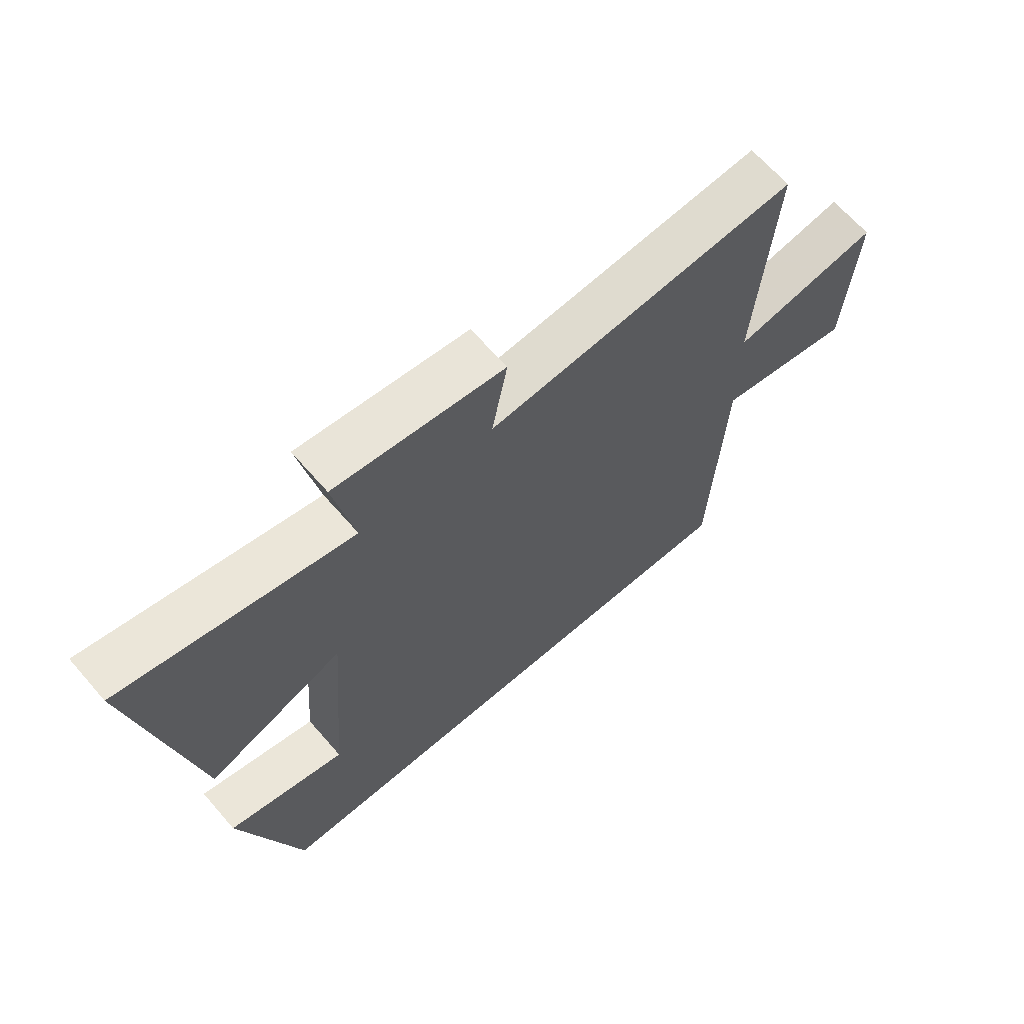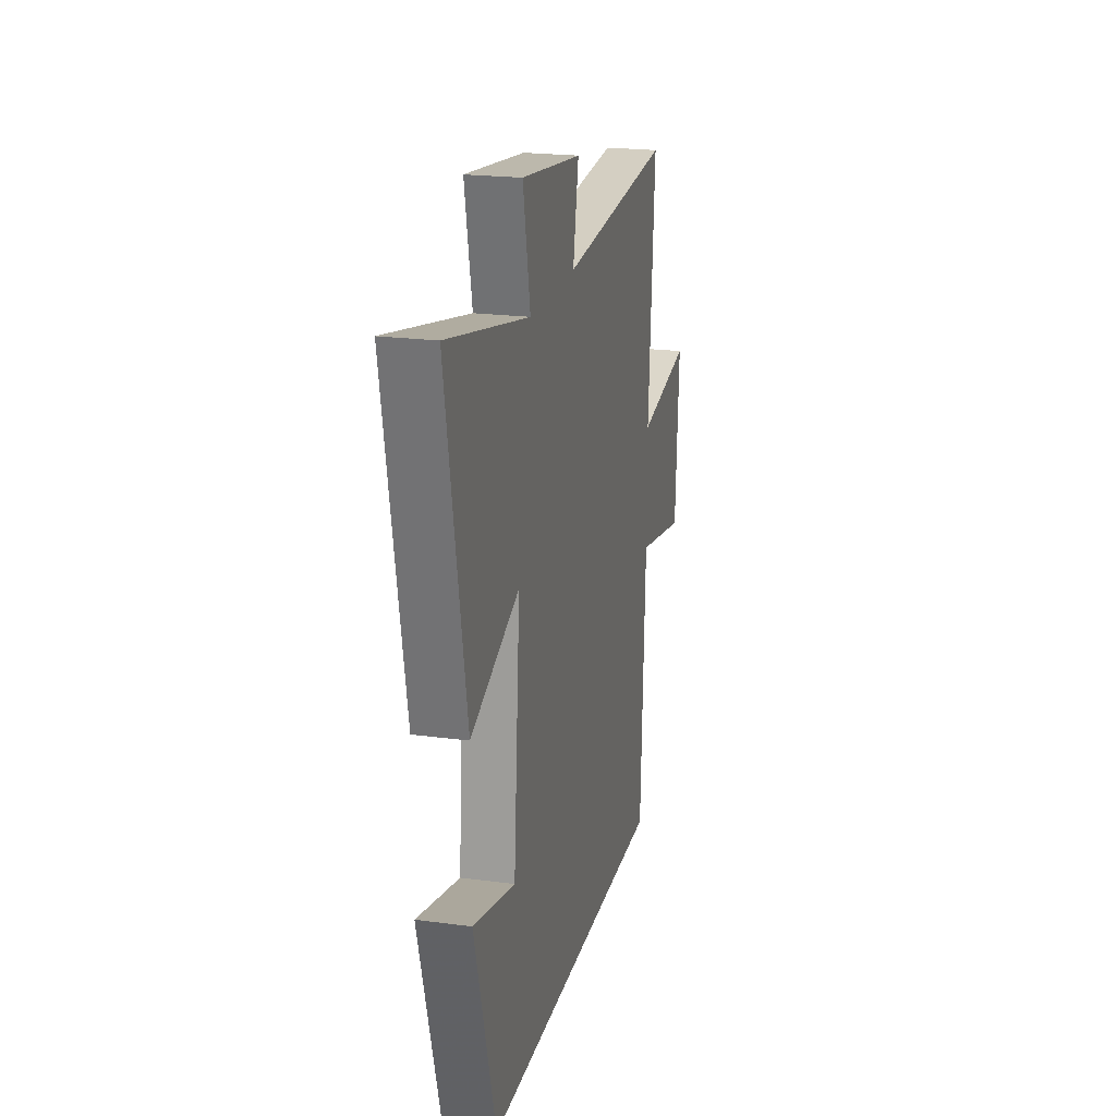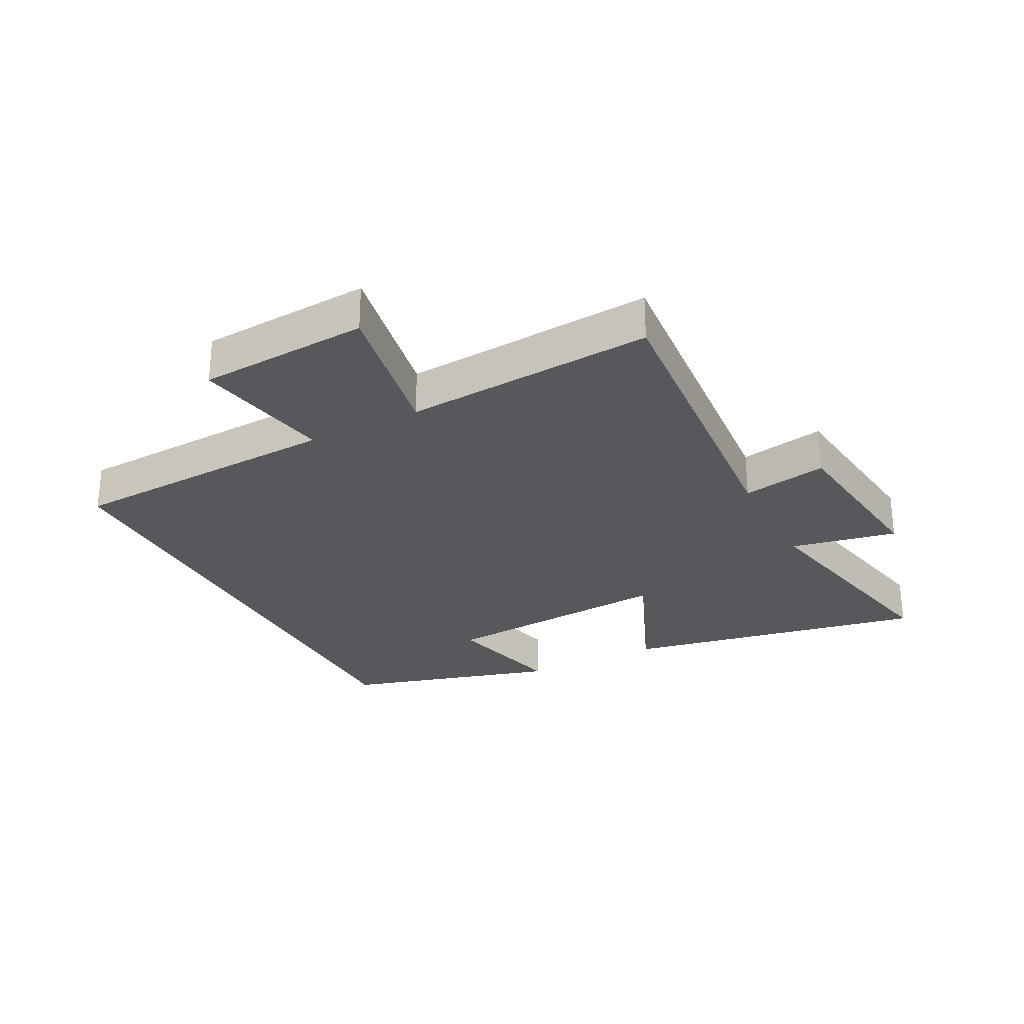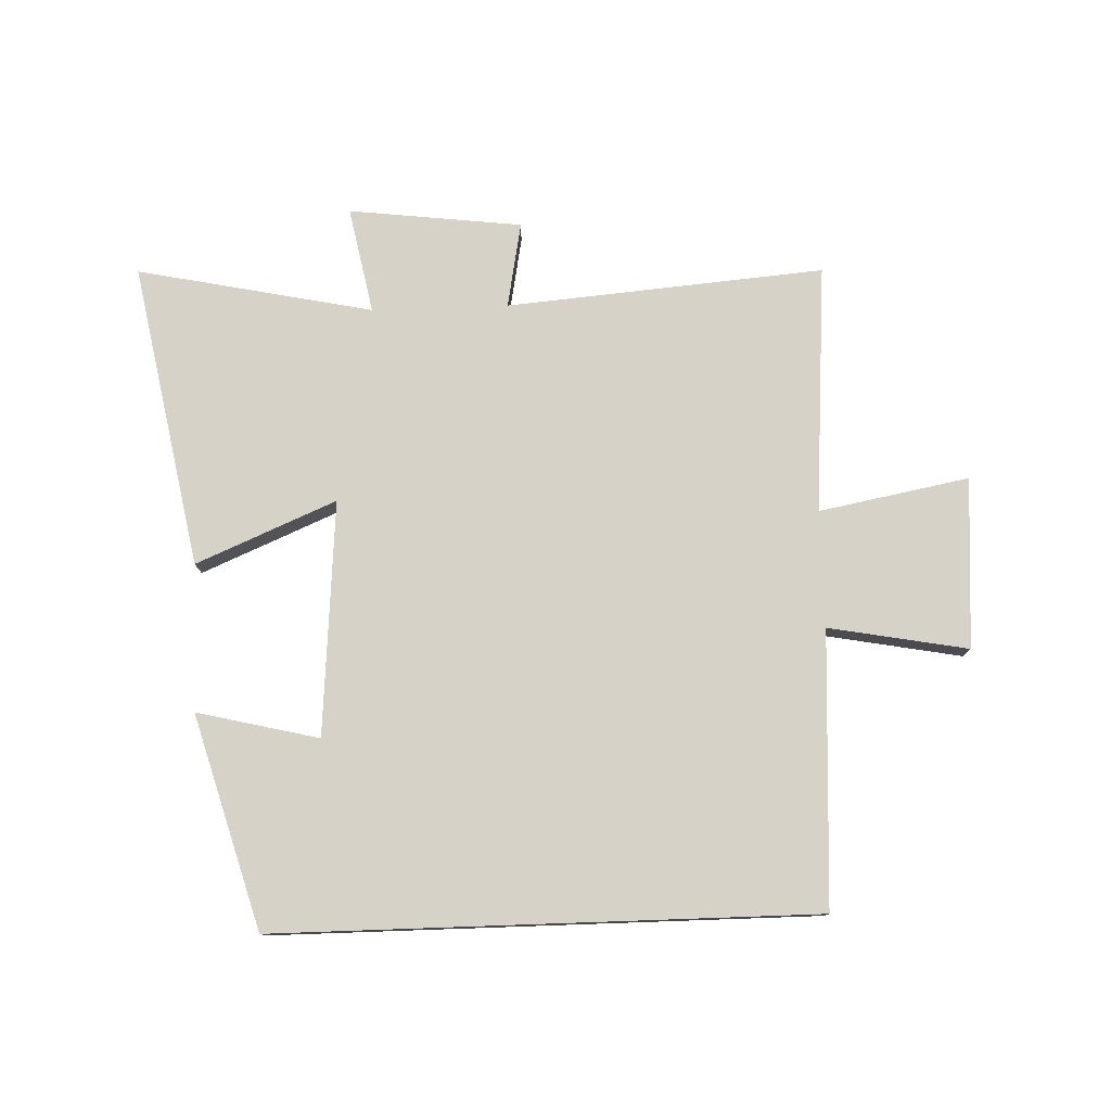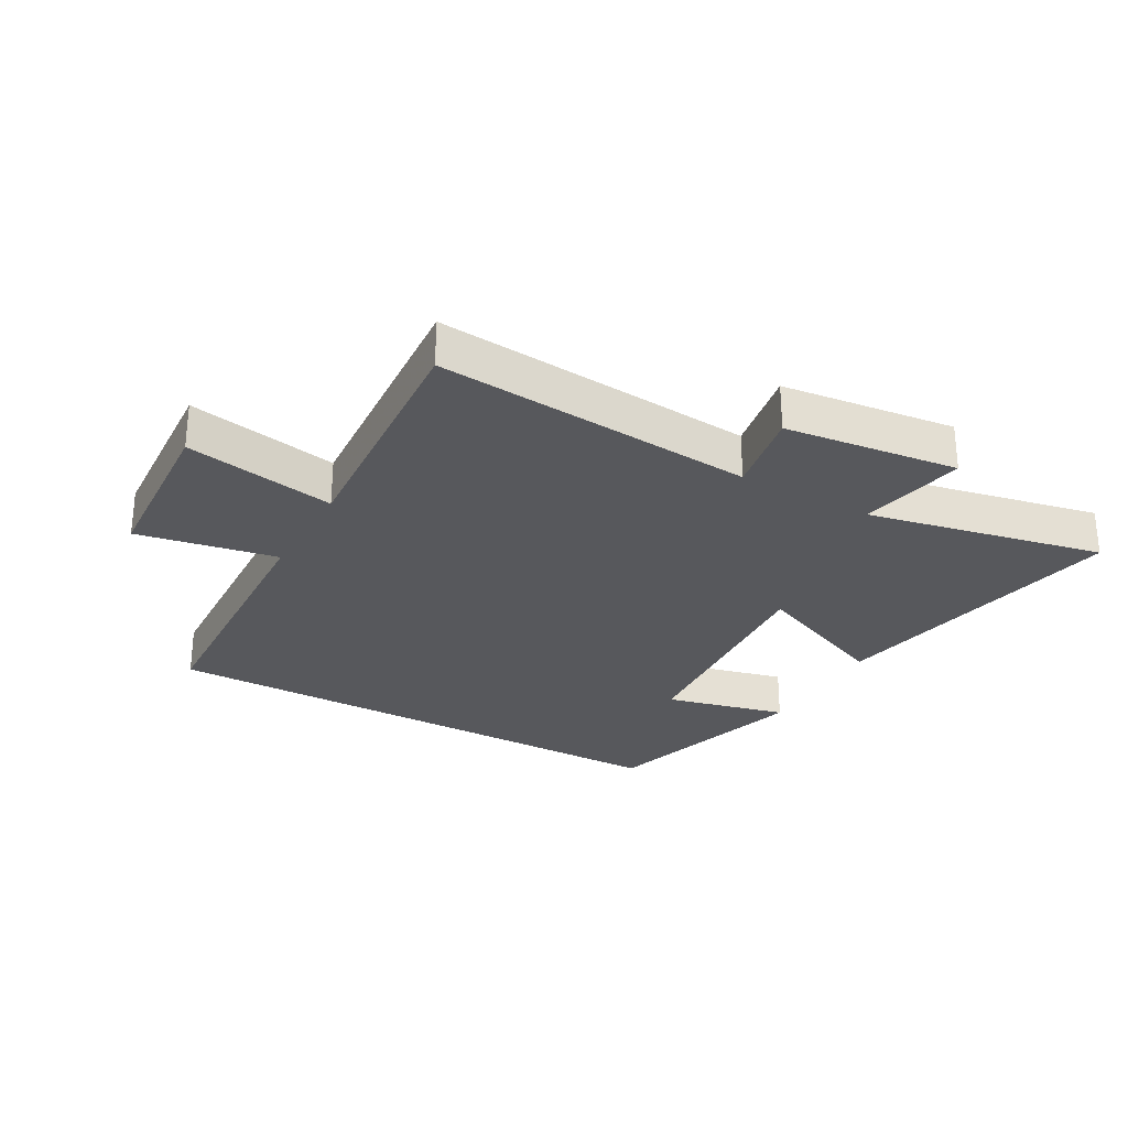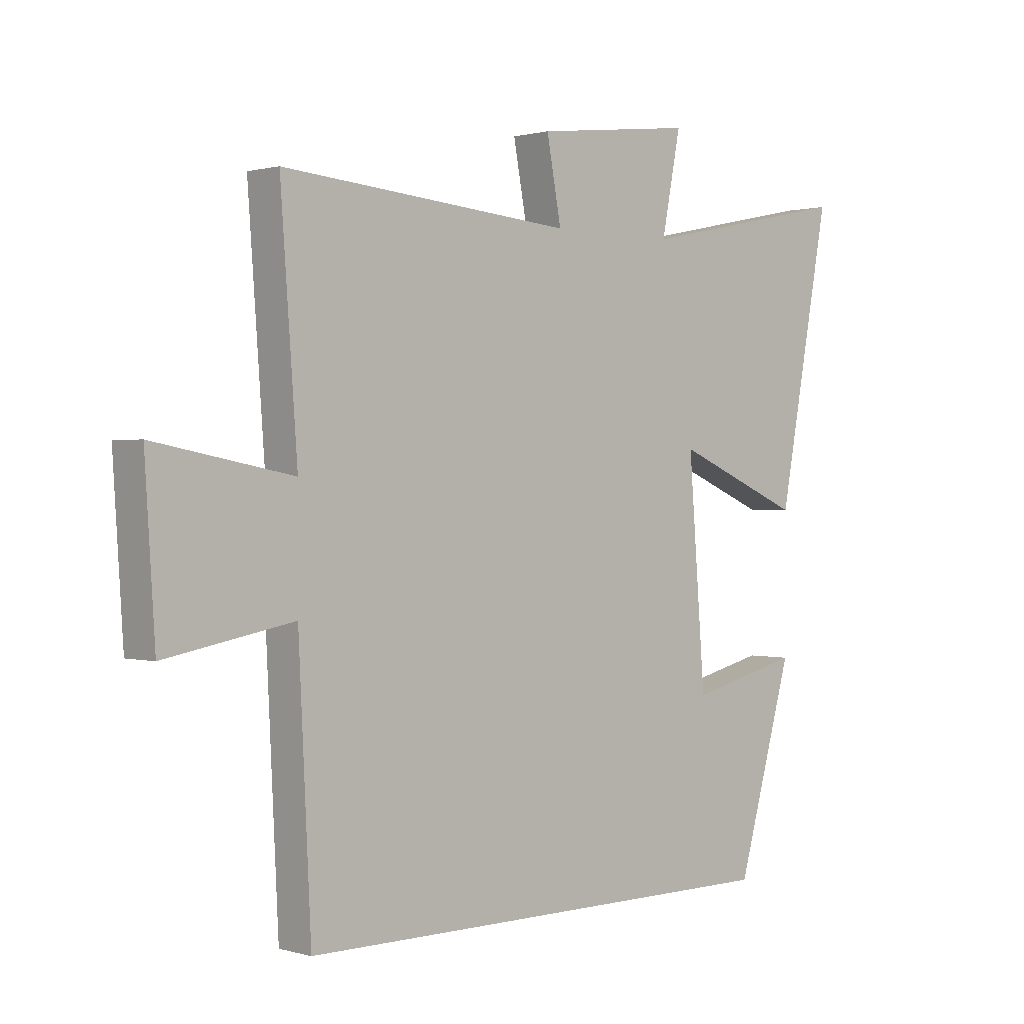
<metadata>
{"format":"obj","ext":"obj","renderer":"f3d","projection":"perspective","resolution":1024,"background":"white","views":[{"elev":65.9,"azim":139.0,"up":"+Z"},{"elev":21.1,"azim":103.4,"up":"+Z"},{"elev":-27.9,"azim":-62.6,"up":"+Y"},{"elev":77.9,"azim":178.0,"up":"+Y"},{"elev":-28.4,"azim":-29.4,"up":"+Y"},{"elev":0.7,"azim":-43.7,"up":"+Z"}]}
</metadata>
<code>
v 0.4 0.07 -0.5
v -0.478 0.07 -0.5
v -0.5 0.07 -0.053
v -0.727 0.07 -0.095
v -0.745 0.07 0.183
v -0.5 0.07 0.137
v -0.53 0.07 0.543
v -0.012 0.07 0.5
v -0.038 0.07 0.639
v 0.244 0.07 0.673
v 0.21 0.07 0.5
v 0.593 0.07 0.58
v 0.5 0.07 0.085
v 0.272 0.07 0.181
v 0.302 0.07 -0.201
v 0.5 0.07 -0.153
v 0.4 0 -0.5
v -0.478 0 -0.5
v -0.5 0 -0.053
v -0.727 0 -0.095
v -0.745 0 0.183
v -0.5 0 0.137
v -0.53 0 0.543
v -0.012 0 0.5
v -0.038 0 0.639
v 0.244 0 0.673
v 0.21 0 0.5
v 0.593 0 0.58
v 0.5 0 0.085
v 0.272 0 0.181
v 0.302 0 -0.201
v 0.5 0 -0.153
f 15 16 1 2
f 14 15 2 3
f 11 12 13 14
f 11 14 3 4
f 8 9 10 11
f 8 11 4
f 6 7 8
f 6 8 4
f 4 5 6
f 18 17 32 31
f 19 18 31 30
f 30 29 28 27
f 20 19 30 27
f 27 26 25 24
f 20 27 24
f 24 23 22
f 20 24 22
f 22 21 20
f 1 17 18 2
f 2 18 19 3
f 3 19 20 4
f 4 20 21 5
f 5 21 22 6
f 6 22 23 7
f 7 23 24 8
f 8 24 25 9
f 9 25 26 10
f 10 26 27 11
f 11 27 28 12
f 12 28 29 13
f 13 29 30 14
f 14 30 31 15
f 15 31 32 16
f 16 32 17 1

</code>
